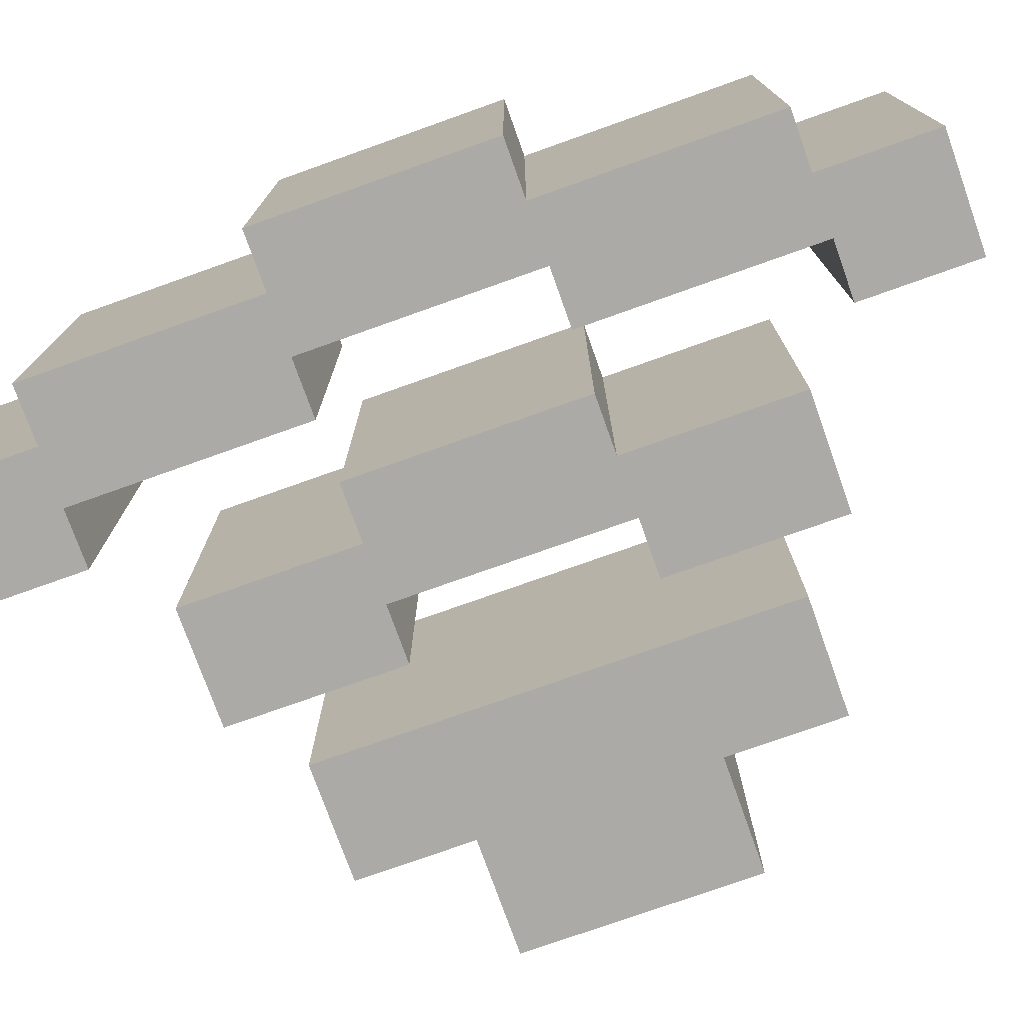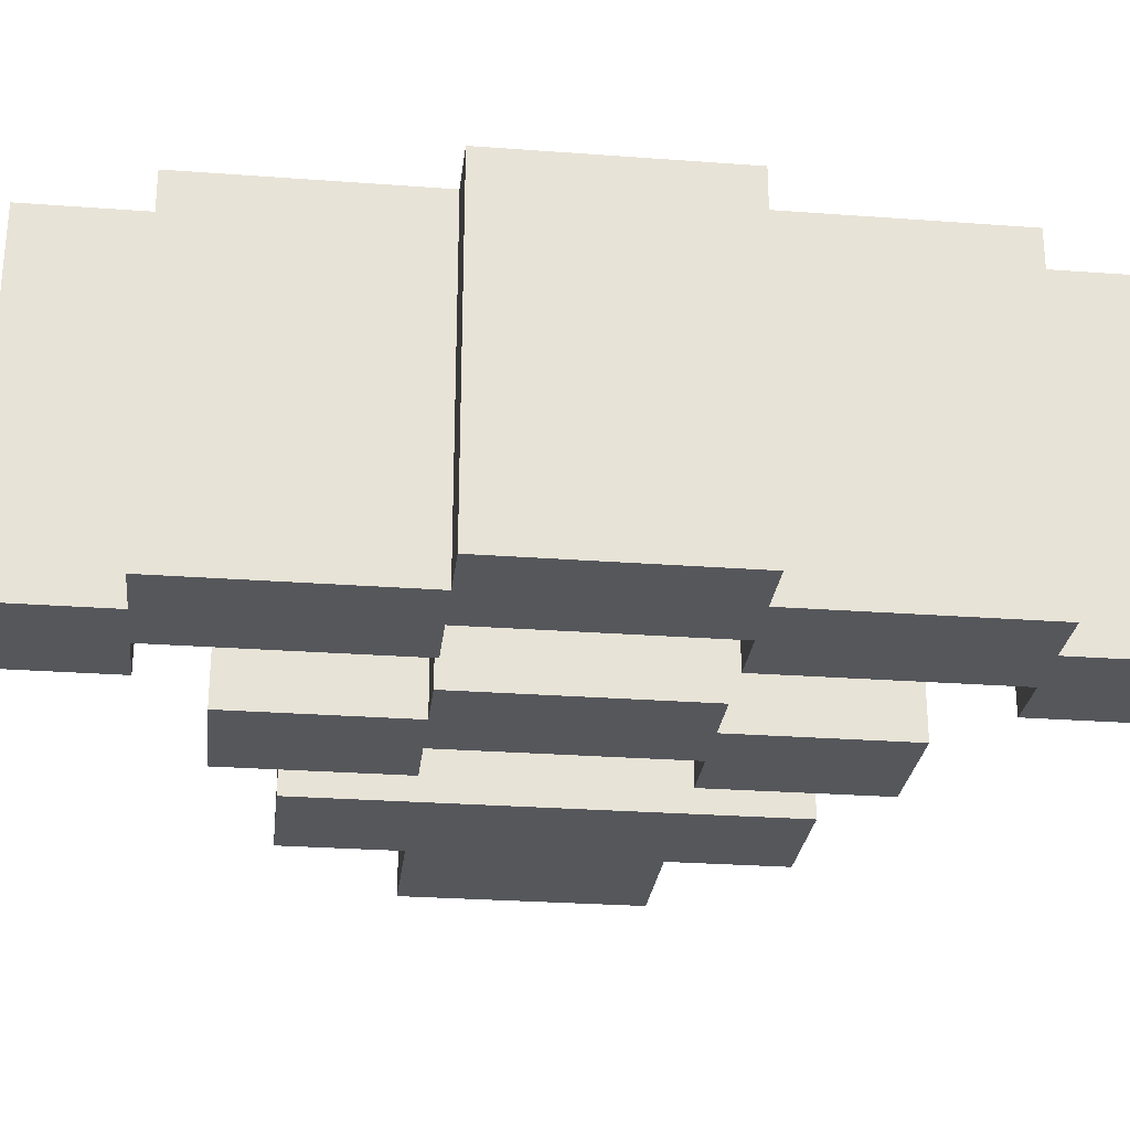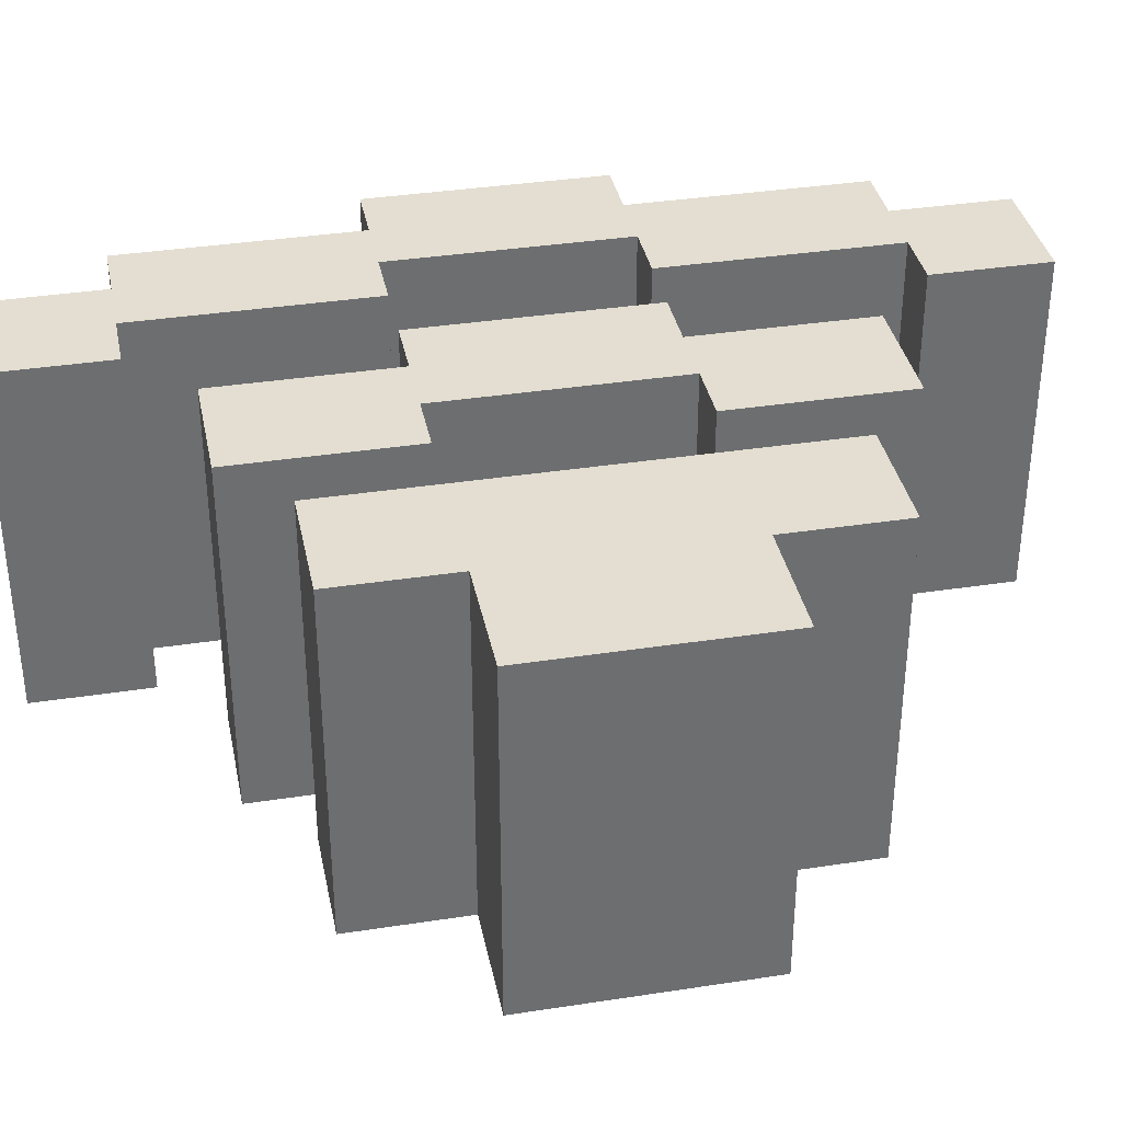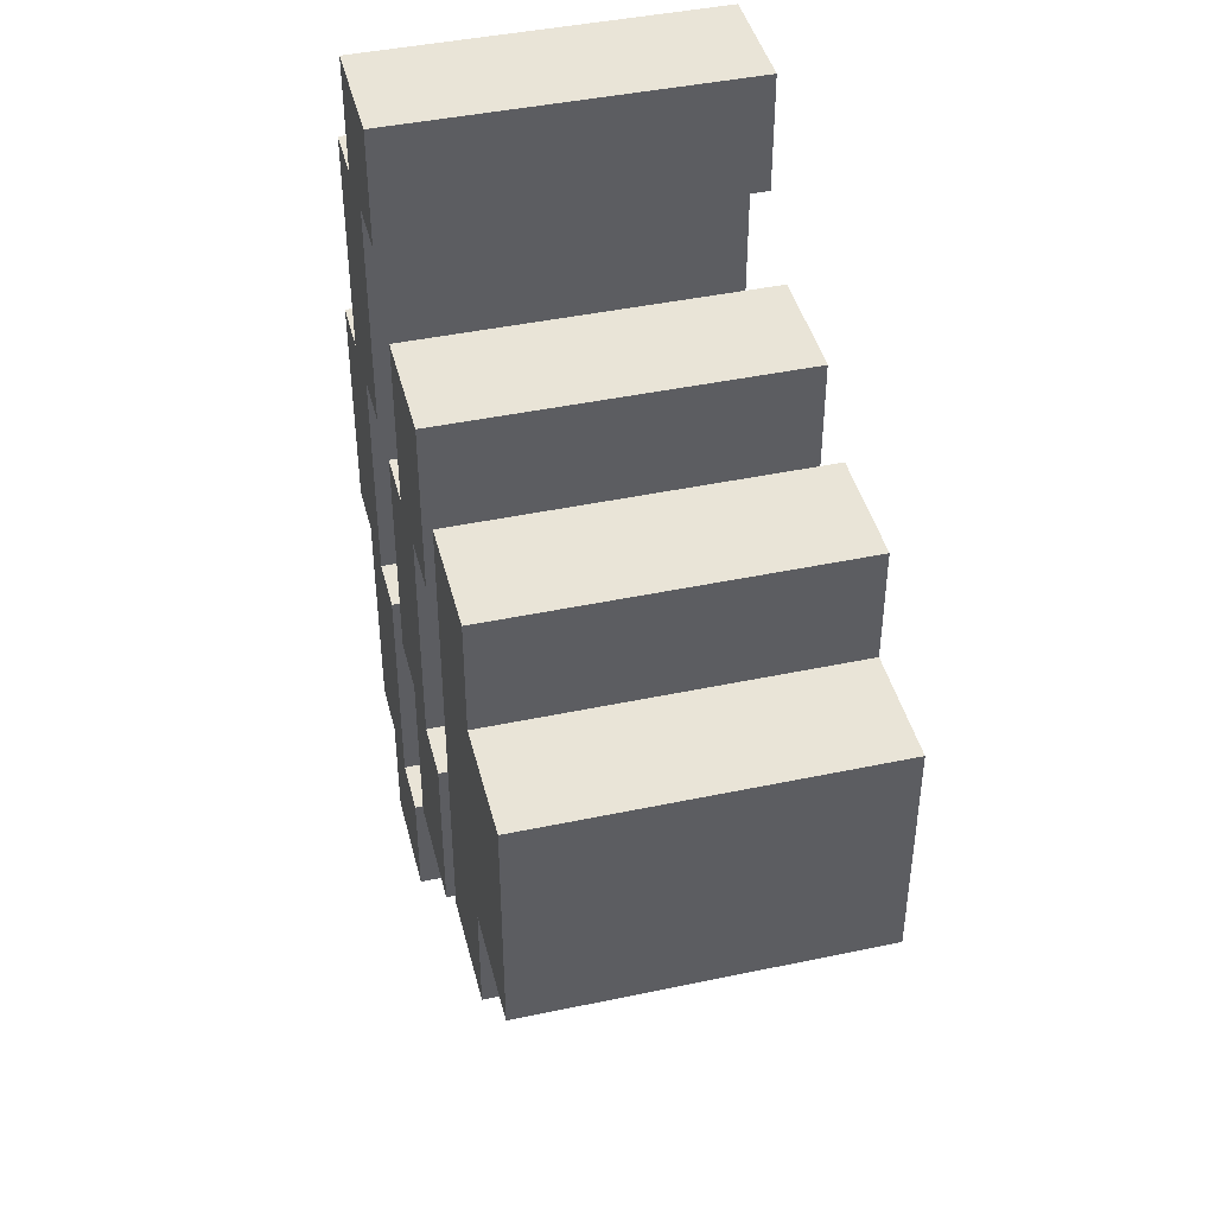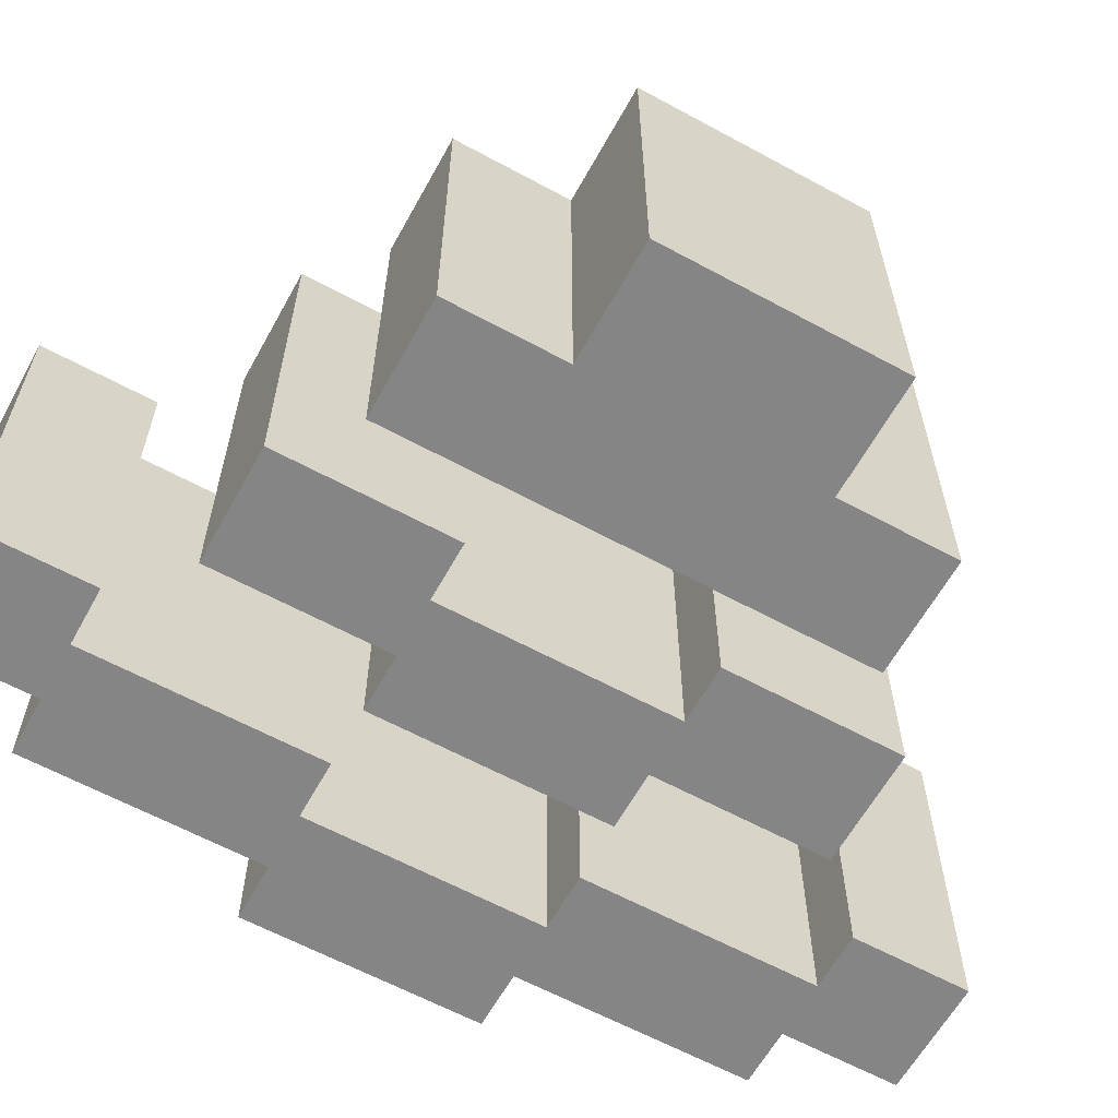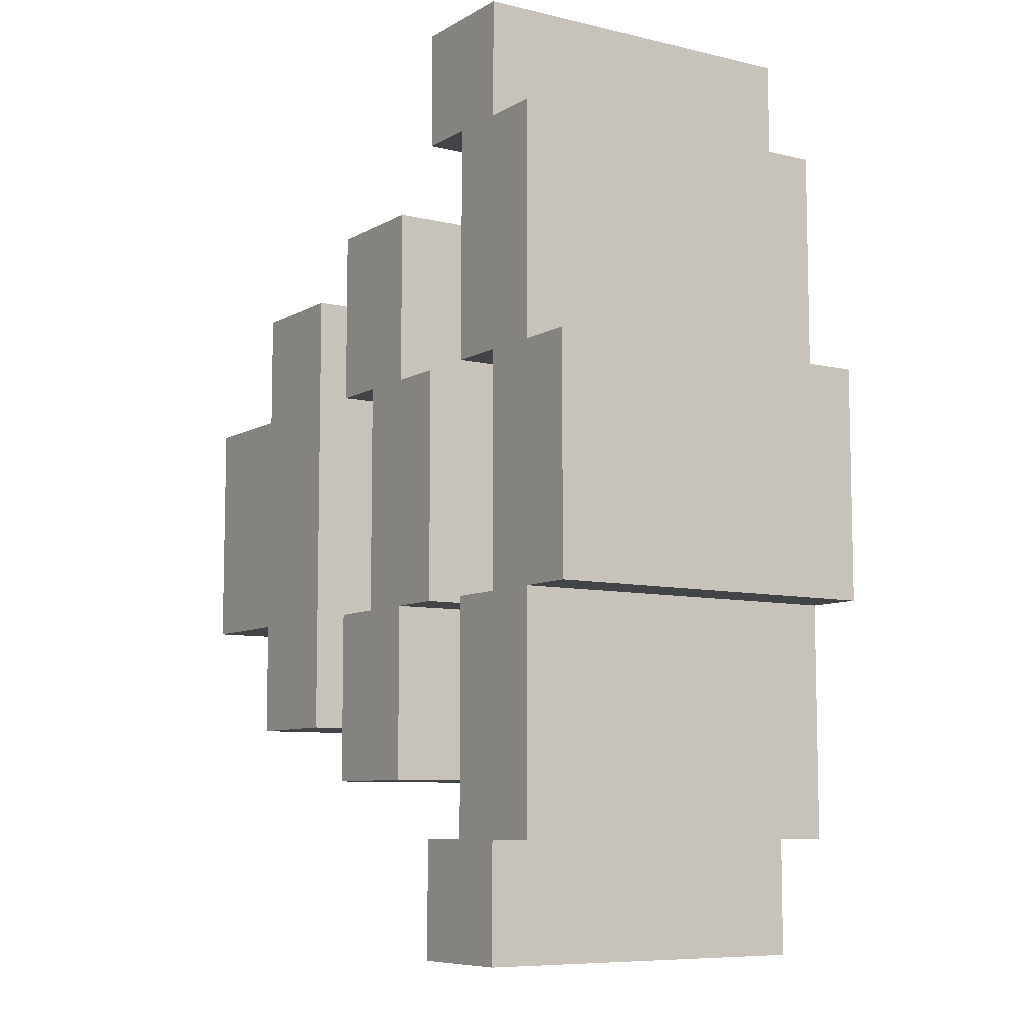
<metadata>
{"format":"obj","ext":"obj","renderer":"f3d","projection":"perspective","resolution":1024,"background":"white","views":[{"elev":-75.8,"azim":-70.4,"up":"+Z"},{"elev":-27.0,"azim":-96.6,"up":"+Z"},{"elev":36.2,"azim":78.6,"up":"+Z"},{"elev":43.3,"azim":76.0,"up":"+Y"},{"elev":-61.9,"azim":61.1,"up":"+Z"},{"elev":-8.1,"azim":-123.3,"up":"+Y"}]}
</metadata>
<code>
v -6 6 3
v -6 6 -3
v -6 10 3
v -6 10 -3
v -5 2 3
v -5 2 -3
v -5 6 3
v -5 6 -3
v -5 10 3
v -5 10 -3
v -5 14 3
v -5 14 -3
v -4 0 3
v -4 0 -3
v -4 2 3
v -4 2 -3
v -4 14 3
v -4 14 -3
v -4 16 3
v -4 16 -3
v -2 6 3
v -2 6 -3
v -2 10 3
v -2 10 -3
v -1 3 3
v -1 3 -3
v -1 6 3
v -1 6 -3
v -1 10 3
v -1 10 -3
v -1 13 3
v -1 13 -3
v 2 4 3
v 2 4 -3
v 2 12 3
v 2 12 -3
v -4 6 3
v -4 6 -3
v -4 10 3
v -4 10 -3
v -3 2 3
v -3 2 -3
v -3 6 3
v -3 6 -3
v -3 10 3
v -3 10 -3
v -3 14 3
v -3 14 -3
v -2 0 3
v -2 0 -3
v -2 2 3
v -2 2 -3
v -2 14 3
v -2 14 -3
v -2 16 3
v -2 16 -3
v 0 6 3
v 0 6 -3
v 0 10 3
v 0 10 -3
v 1 3 3
v 1 3 -3
v 1 6 3
v 1 6 -3
v 1 10 3
v 1 10 -3
v 1 13 3
v 1 13 -3
v 4 4 3
v 4 4 -3
v 4 6 3
v 4 6 -3
v 4 10 3
v 4 10 -3
v 4 12 3
v 4 12 -3
v 6 6 3
v 6 6 -3
v 6 10 3
v 6 10 -3
v -6 6 3
v -6 10 3
v -5 2 3
v -5 6 3
v -5 10 3
v -5 14 3
v -4 0 3
v -4 2 3
v -4 6 3
v -4 10 3
v -4 14 3
v -4 16 3
v -3 2 3
v -3 6 3
v -3 10 3
v -3 14 3
v -2 0 3
v -2 2 3
v -2 6 3
v -2 10 3
v -2 14 3
v -2 16 3
v -1 3 3
v -1 6 3
v -1 10 3
v -1 13 3
v 0 6 3
v 0 10 3
v 1 3 3
v 1 6 3
v 1 10 3
v 1 13 3
v 2 4 3
v 2 12 3
v 4 4 3
v 4 6 3
v 4 10 3
v 4 12 3
v 6 6 3
v 6 10 3
v -6 6 -3
v -6 10 -3
v -5 2 -3
v -5 6 -3
v -5 10 -3
v -5 14 -3
v -4 0 -3
v -4 2 -3
v -4 6 -3
v -4 10 -3
v -4 14 -3
v -4 16 -3
v -3 2 -3
v -3 6 -3
v -3 10 -3
v -3 14 -3
v -2 0 -3
v -2 2 -3
v -2 6 -3
v -2 10 -3
v -2 14 -3
v -2 16 -3
v -1 3 -3
v -1 6 -3
v -1 10 -3
v -1 13 -3
v 0 6 -3
v 0 10 -3
v 1 3 -3
v 1 6 -3
v 1 10 -3
v 1 13 -3
v 2 4 -3
v 2 12 -3
v 4 4 -3
v 4 6 -3
v 4 10 -3
v 4 12 -3
v 6 6 -3
v 6 10 -3
v -4 0 3
v -2 0 3
v -4 0 -3
v -2 0 -3
v -5 2 3
v -4 2 3
v -5 2 -3
v -4 2 -3
v -1 3 3
v 1 3 3
v -1 3 -3
v 1 3 -3
v 2 4 3
v 4 4 3
v 2 4 -3
v 4 4 -3
v -6 6 3
v -5 6 3
v -2 6 3
v -1 6 3
v 4 6 3
v 6 6 3
v -6 6 -3
v -5 6 -3
v -2 6 -3
v -1 6 -3
v 4 6 -3
v 6 6 -3
v -4 10 3
v -3 10 3
v 0 10 3
v 1 10 3
v -4 10 -3
v -3 10 -3
v 0 10 -3
v 1 10 -3
v -3 14 3
v -2 14 3
v -3 14 -3
v -2 14 -3
v -3 2 3
v -2 2 3
v -3 2 -3
v -2 2 -3
v -4 6 3
v -3 6 3
v 0 6 3
v 1 6 3
v -4 6 -3
v -3 6 -3
v 0 6 -3
v 1 6 -3
v -6 10 3
v -5 10 3
v -2 10 3
v -1 10 3
v 4 10 3
v 6 10 3
v -6 10 -3
v -5 10 -3
v -2 10 -3
v -1 10 -3
v 4 10 -3
v 6 10 -3
v 2 12 3
v 4 12 3
v 2 12 -3
v 4 12 -3
v -1 13 3
v 1 13 3
v -1 13 -3
v 1 13 -3
v -5 14 3
v -4 14 3
v -5 14 -3
v -4 14 -3
v -4 16 3
v -2 16 3
v -4 16 -3
v -2 16 -3
f 3 2 1
f 4 2 3
f 7 6 5
f 8 6 7
f 11 10 9
f 12 10 11
f 15 14 13
f 16 14 15
f 19 18 17
f 20 18 19
f 23 22 21
f 24 22 23
f 27 26 25
f 28 26 27
f 31 30 29
f 32 30 31
f 35 34 33
f 36 34 35
f 37 38 39
f 39 38 40
f 41 42 43
f 43 42 44
f 45 46 47
f 47 46 48
f 49 50 51
f 51 50 52
f 53 54 55
f 55 54 56
f 57 58 59
f 59 58 60
f 61 62 63
f 63 62 64
f 65 66 67
f 67 66 68
f 69 70 71
f 71 70 72
f 73 74 75
f 75 74 76
f 77 78 79
f 79 78 80
f 84 82 81
f 85 82 84
f 88 84 83
f 88 86 85
f 88 85 84
f 89 86 88
f 90 86 89
f 91 86 90
f 93 88 87
f 93 89 88
f 94 89 93
f 95 92 91
f 95 91 90
f 96 92 95
f 97 93 87
f 98 93 97
f 101 92 96
f 102 92 101
f 104 100 99
f 105 100 104
f 107 104 103
f 107 106 105
f 107 105 104
f 108 106 107
f 109 107 103
f 110 107 109
f 111 106 108
f 112 106 111
f 115 114 113
f 116 114 115
f 117 114 116
f 118 114 117
f 119 117 116
f 120 117 119
f 121 122 124
f 124 122 125
f 123 124 128
f 125 126 128
f 124 125 128
f 128 126 129
f 129 126 130
f 130 126 131
f 127 128 133
f 128 129 133
f 133 129 134
f 131 132 135
f 130 131 135
f 135 132 136
f 127 133 137
f 137 133 138
f 136 132 141
f 141 132 142
f 139 140 144
f 144 140 145
f 143 144 147
f 145 146 147
f 144 145 147
f 147 146 148
f 143 147 149
f 149 147 150
f 148 146 151
f 151 146 152
f 153 154 155
f 155 154 156
f 156 154 157
f 157 154 158
f 156 157 159
f 159 157 160
f 163 162 161
f 164 162 163
f 167 166 165
f 168 166 167
f 171 170 169
f 172 170 171
f 175 174 173
f 176 174 175
f 183 178 177
f 184 178 183
f 185 180 179
f 186 180 185
f 187 182 181
f 188 182 187
f 193 190 189
f 194 190 193
f 195 192 191
f 196 192 195
f 199 198 197
f 200 198 199
f 201 202 203
f 203 202 204
f 205 206 209
f 209 206 210
f 207 208 211
f 211 208 212
f 213 214 219
f 219 214 220
f 215 216 221
f 221 216 222
f 217 218 223
f 223 218 224
f 225 226 227
f 227 226 228
f 229 230 231
f 231 230 232
f 233 234 235
f 235 234 236
f 237 238 239
f 239 238 240

</code>
